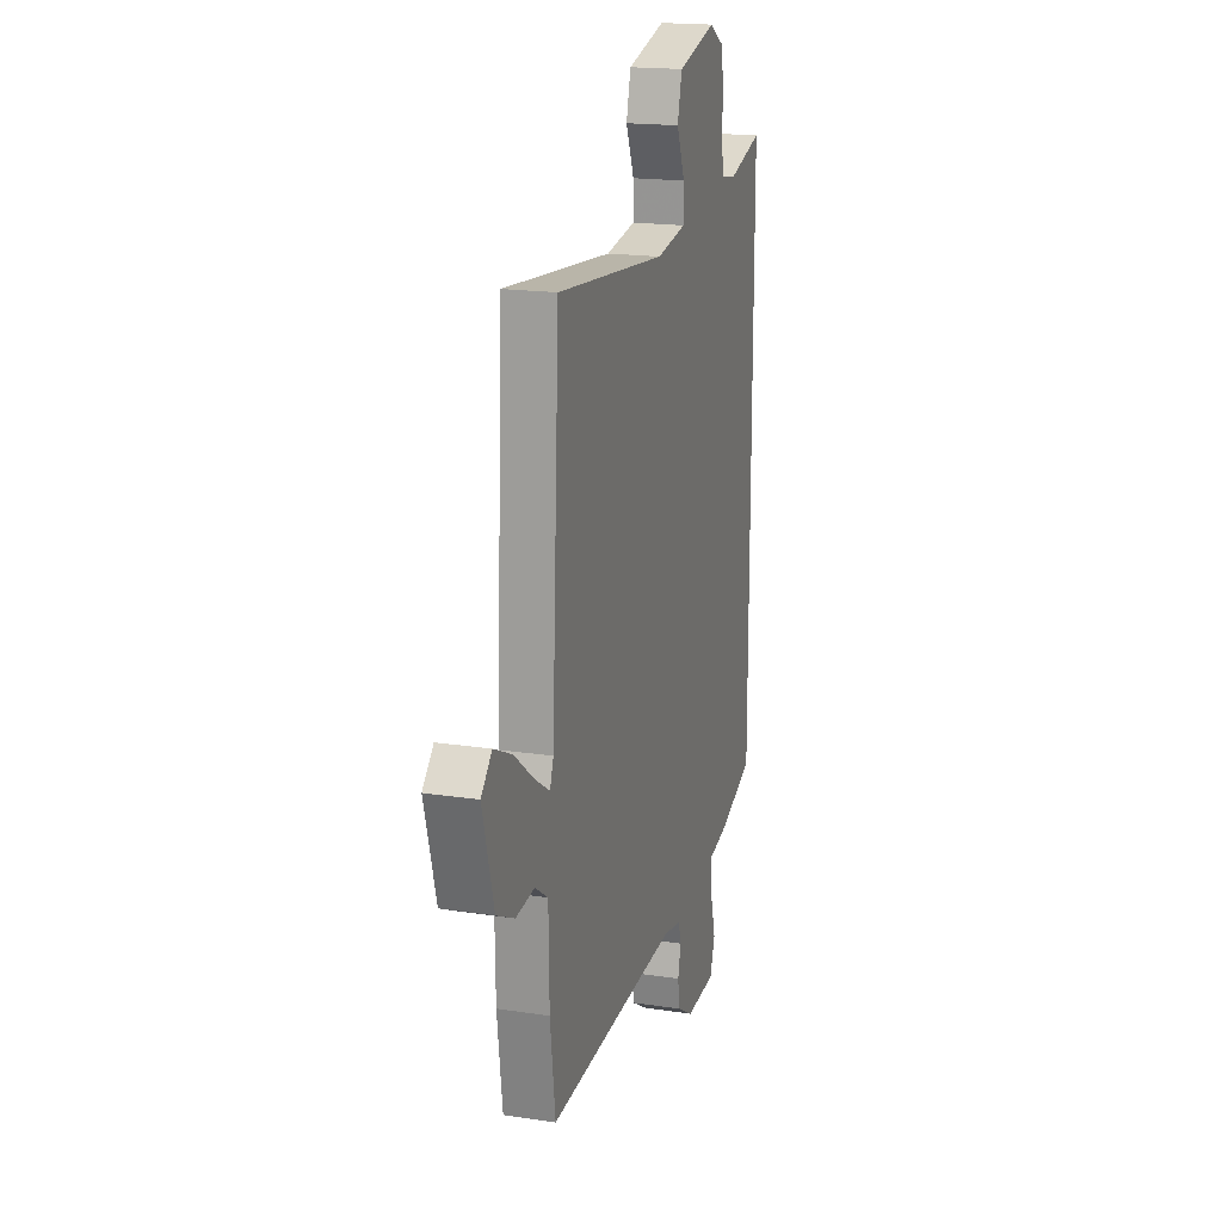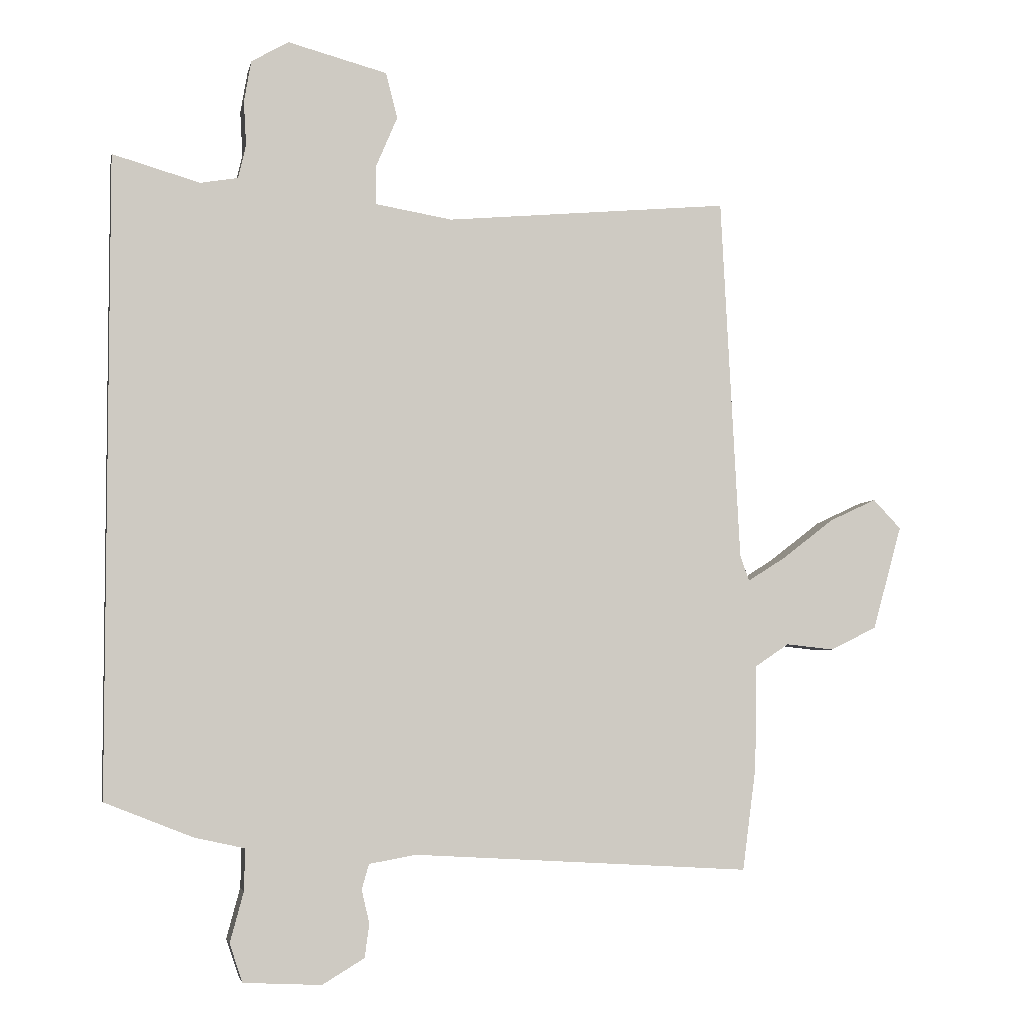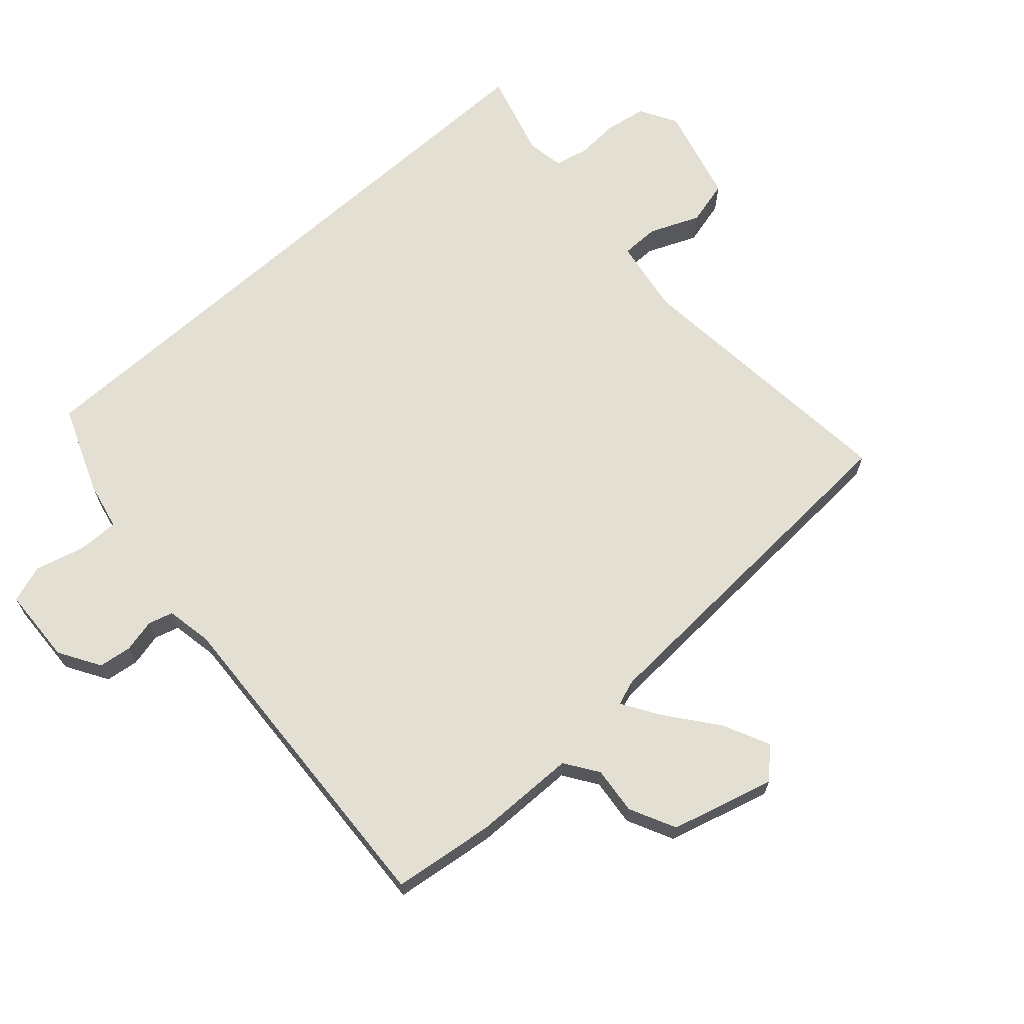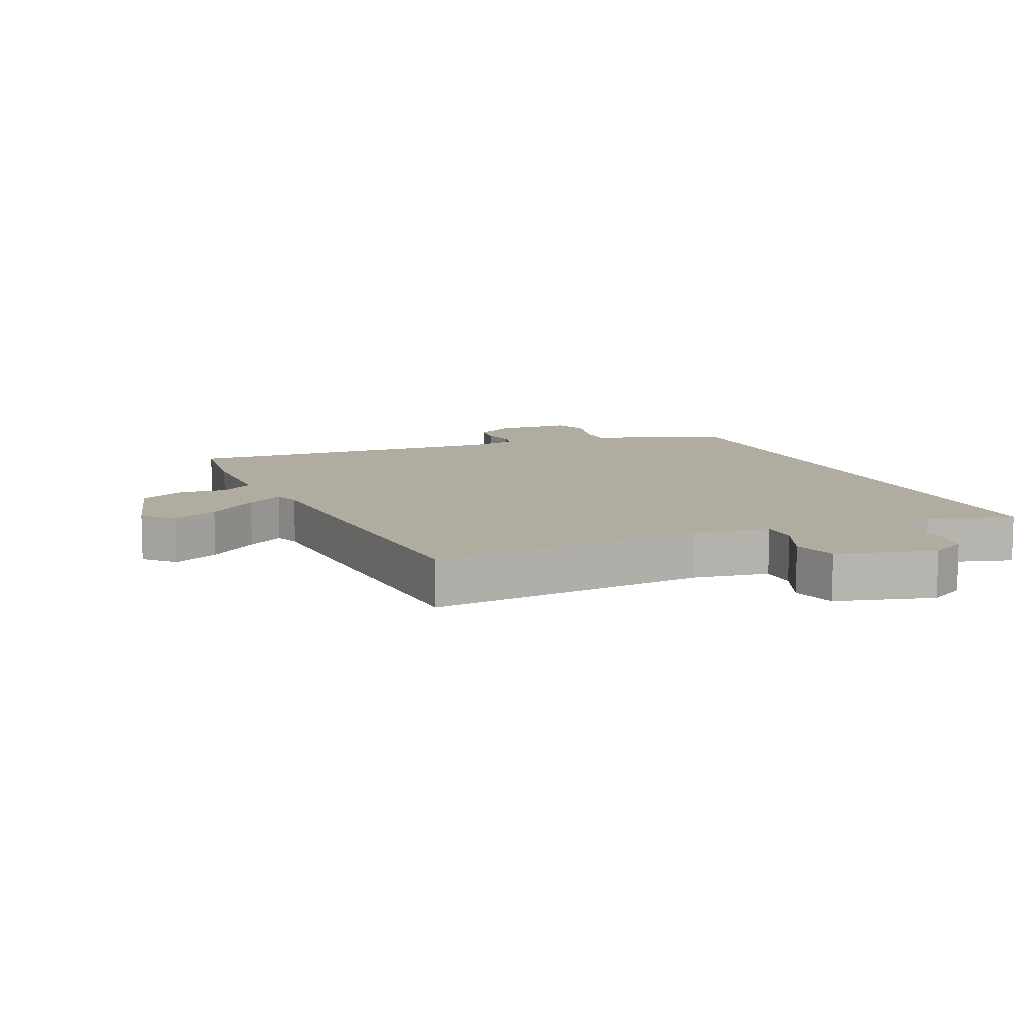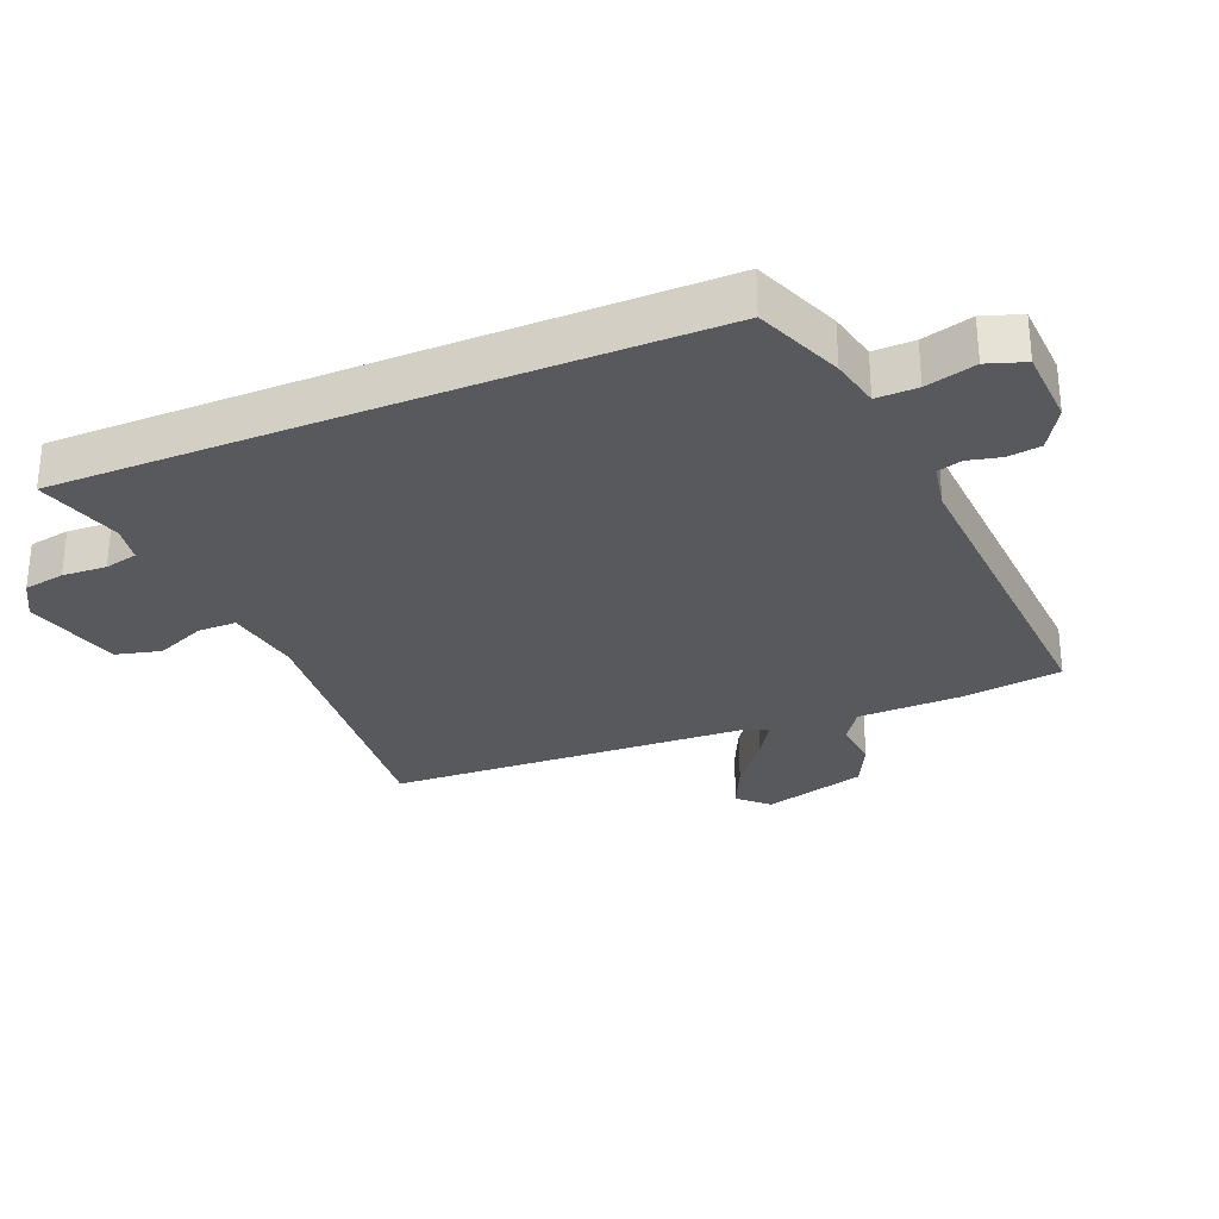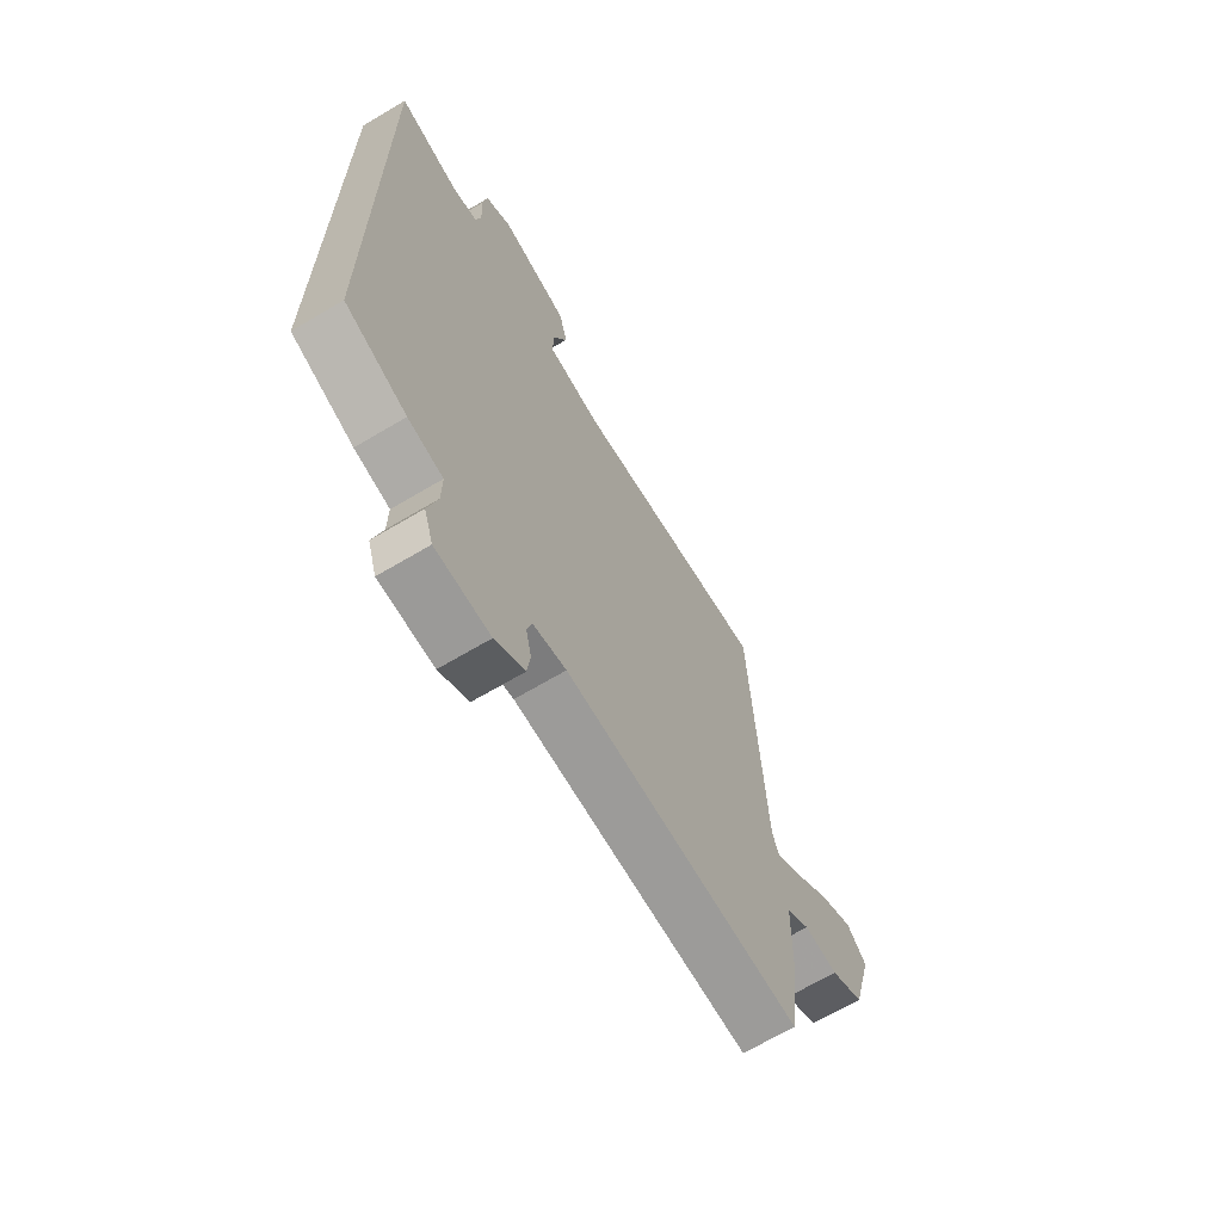
<metadata>
{"format":"obj","ext":"obj","renderer":"f3d","projection":"perspective","resolution":1024,"background":"white","views":[{"elev":18.2,"azim":-73.5,"up":"+Z"},{"elev":-4.5,"azim":168.9,"up":"+Z"},{"elev":66.9,"azim":-132.1,"up":"+Y"},{"elev":10.0,"azim":-23.4,"up":"+Y"},{"elev":-29.4,"azim":112.5,"up":"+Y"},{"elev":-67.1,"azim":120.8,"up":"+Z"}]}
</metadata>
<code>
v 0.5 0.07 0.549
v 0.5 0.07 -0.437
v 0.364 0.07 -0.491
v 0.287 0.07 -0.508
v 0.288 0.07 -0.572
v 0.309 0.07 -0.65
v 0.289 0.07 -0.709
v 0.169 0.07 -0.715
v 0.104 0.07 -0.676
v 0.097 0.07 -0.624
v 0.109 0.07 -0.573
v 0.098 0.07 -0.534
v 0.025 0.07 -0.521
v -0.496 0.07 -0.551
v -0.517 0.07 -0.392
v -0.52 0.07 -0.231
v -0.572 0.07 -0.196
v -0.646 0.07 -0.204
v -0.718 0.07 -0.169
v -0.763 0.07 -0.008
v -0.72 0.07 0.037
v -0.647 0.07 0.003
v -0.568 0.07 -0.058
v -0.509 0.07 -0.095
v -0.495 0.07 -0.055
v -0.466 0.07 0.508
v -0.027 0.07 0.468
v 0.092 0.07 0.488
v 0.092 0.07 0.548
v 0.059 0.07 0.626
v 0.077 0.07 0.697
v 0.23 0.07 0.738
v 0.288 0.07 0.705
v 0.299 0.07 0.641
v 0.295 0.07 0.572
v 0.307 0.07 0.52
v 0.365 0.07 0.51
v 0.5 0 0.549
v 0.5 0 -0.437
v 0.364 0 -0.491
v 0.287 0 -0.508
v 0.288 0 -0.572
v 0.309 0 -0.65
v 0.289 0 -0.709
v 0.169 0 -0.715
v 0.104 0 -0.676
v 0.097 0 -0.624
v 0.109 0 -0.573
v 0.098 0 -0.534
v 0.025 0 -0.521
v -0.496 0 -0.551
v -0.517 0 -0.392
v -0.52 0 -0.231
v -0.572 0 -0.196
v -0.646 0 -0.204
v -0.718 0 -0.169
v -0.763 0 -0.008
v -0.72 0 0.037
v -0.647 0 0.003
v -0.568 0 -0.058
v -0.509 0 -0.095
v -0.495 0 -0.055
v -0.466 0 0.508
v -0.027 0 0.468
v 0.092 0 0.488
v 0.092 0 0.548
v 0.059 0 0.626
v 0.077 0 0.697
v 0.23 0 0.738
v 0.288 0 0.705
v 0.299 0 0.641
v 0.295 0 0.572
v 0.307 0 0.52
v 0.365 0 0.51
f 33 34 35
f 32 33 35
f 31 32 35
f 30 31 35
f 29 30 35
f 28 29 35 36
f 27 28 36 37
f 25 26 27
f 24 25 27 37
f 21 22 23
f 20 21 23
f 19 20 23
f 18 19 23
f 17 18 23
f 16 17 23 24
f 1 2 3
f 37 1 3
f 24 37 3
f 16 24 3
f 15 16 3
f 14 15 3
f 13 14 3
f 9 10 11
f 8 9 11
f 7 8 11
f 6 7 11
f 5 6 11
f 4 5 11 12
f 3 4 12 13
f 72 71 70
f 72 70 69
f 72 69 68
f 72 68 67
f 72 67 66
f 73 72 66 65
f 74 73 65 64
f 64 63 62
f 74 64 62 61
f 60 59 58
f 60 58 57
f 60 57 56
f 60 56 55
f 60 55 54
f 61 60 54 53
f 40 39 38
f 40 38 74
f 40 74 61
f 40 61 53
f 40 53 52
f 40 52 51
f 40 51 50
f 48 47 46
f 48 46 45
f 48 45 44
f 48 44 43
f 48 43 42
f 49 48 42 41
f 50 49 41 40
f 1 38 39 2
f 2 39 40 3
f 3 40 41 4
f 4 41 42 5
f 5 42 43 6
f 6 43 44 7
f 7 44 45 8
f 8 45 46 9
f 9 46 47 10
f 10 47 48 11
f 11 48 49 12
f 12 49 50 13
f 13 50 51 14
f 14 51 52 15
f 15 52 53 16
f 16 53 54 17
f 17 54 55 18
f 18 55 56 19
f 19 56 57 20
f 20 57 58 21
f 21 58 59 22
f 22 59 60 23
f 23 60 61 24
f 24 61 62 25
f 25 62 63 26
f 26 63 64 27
f 27 64 65 28
f 28 65 66 29
f 29 66 67 30
f 30 67 68 31
f 31 68 69 32
f 32 69 70 33
f 33 70 71 34
f 34 71 72 35
f 35 72 73 36
f 36 73 74 37
f 37 74 38 1

</code>
